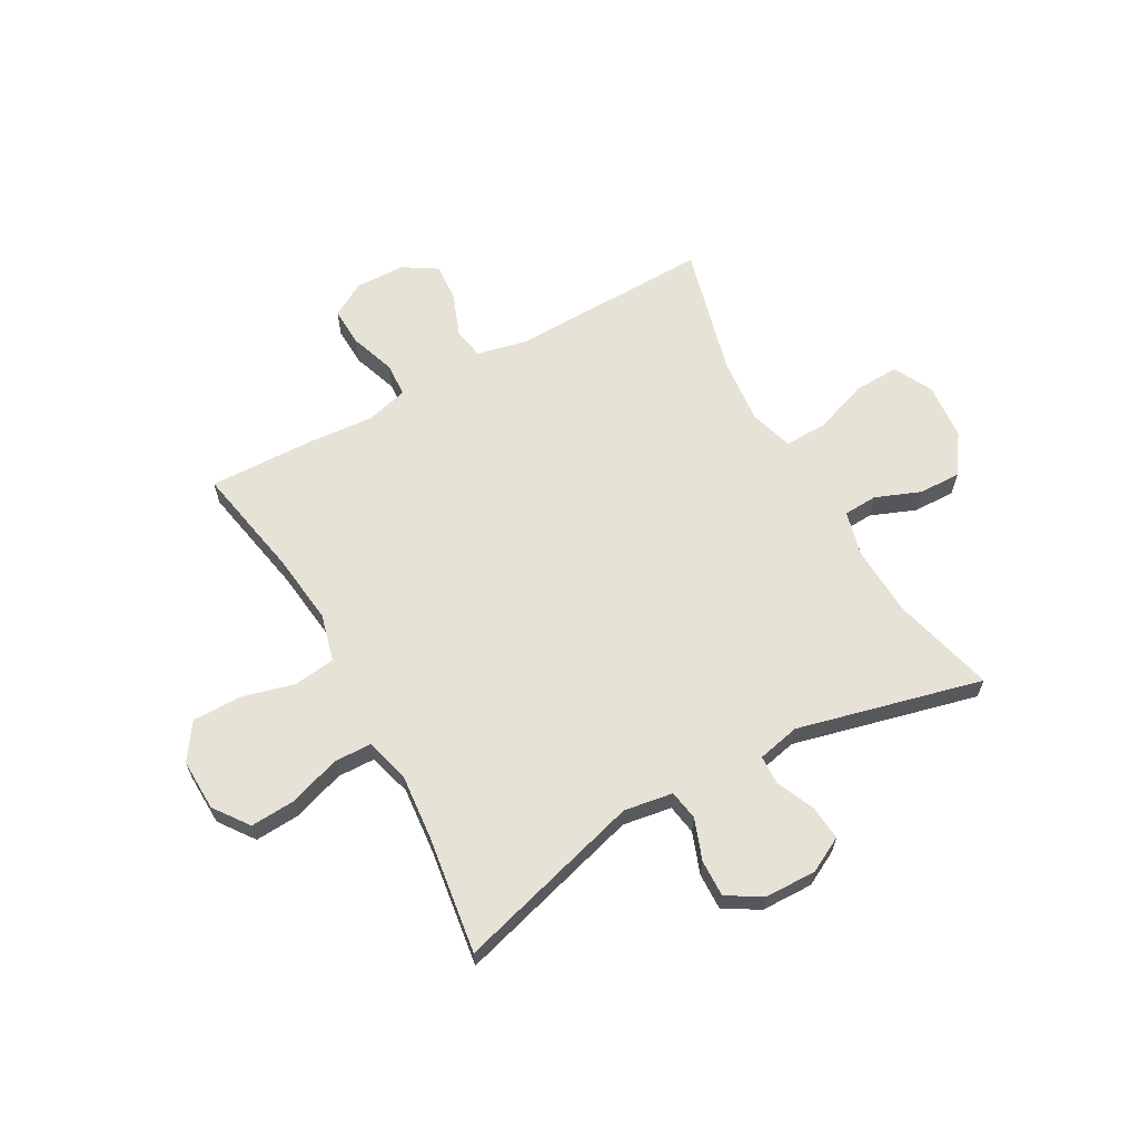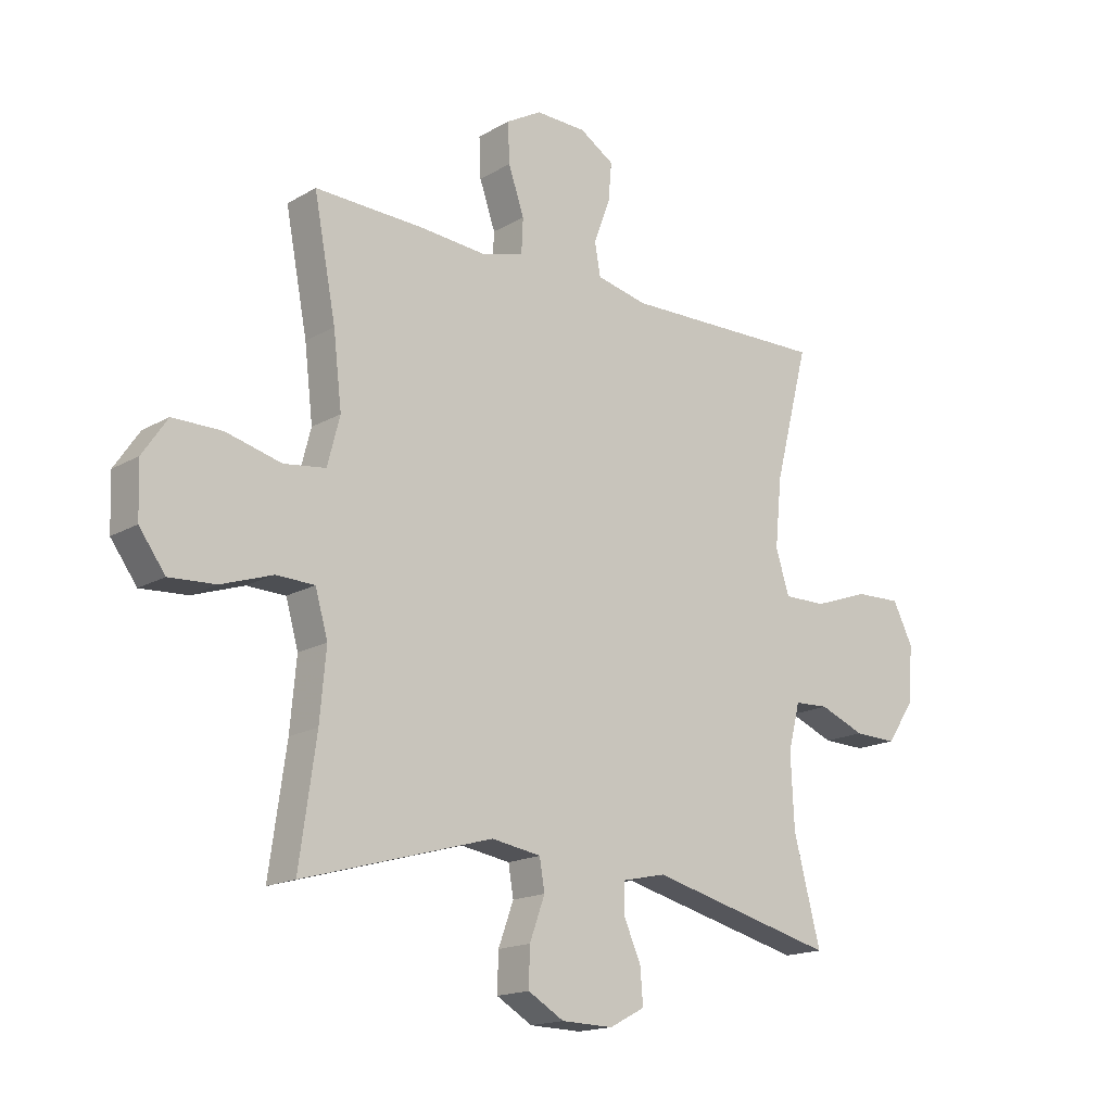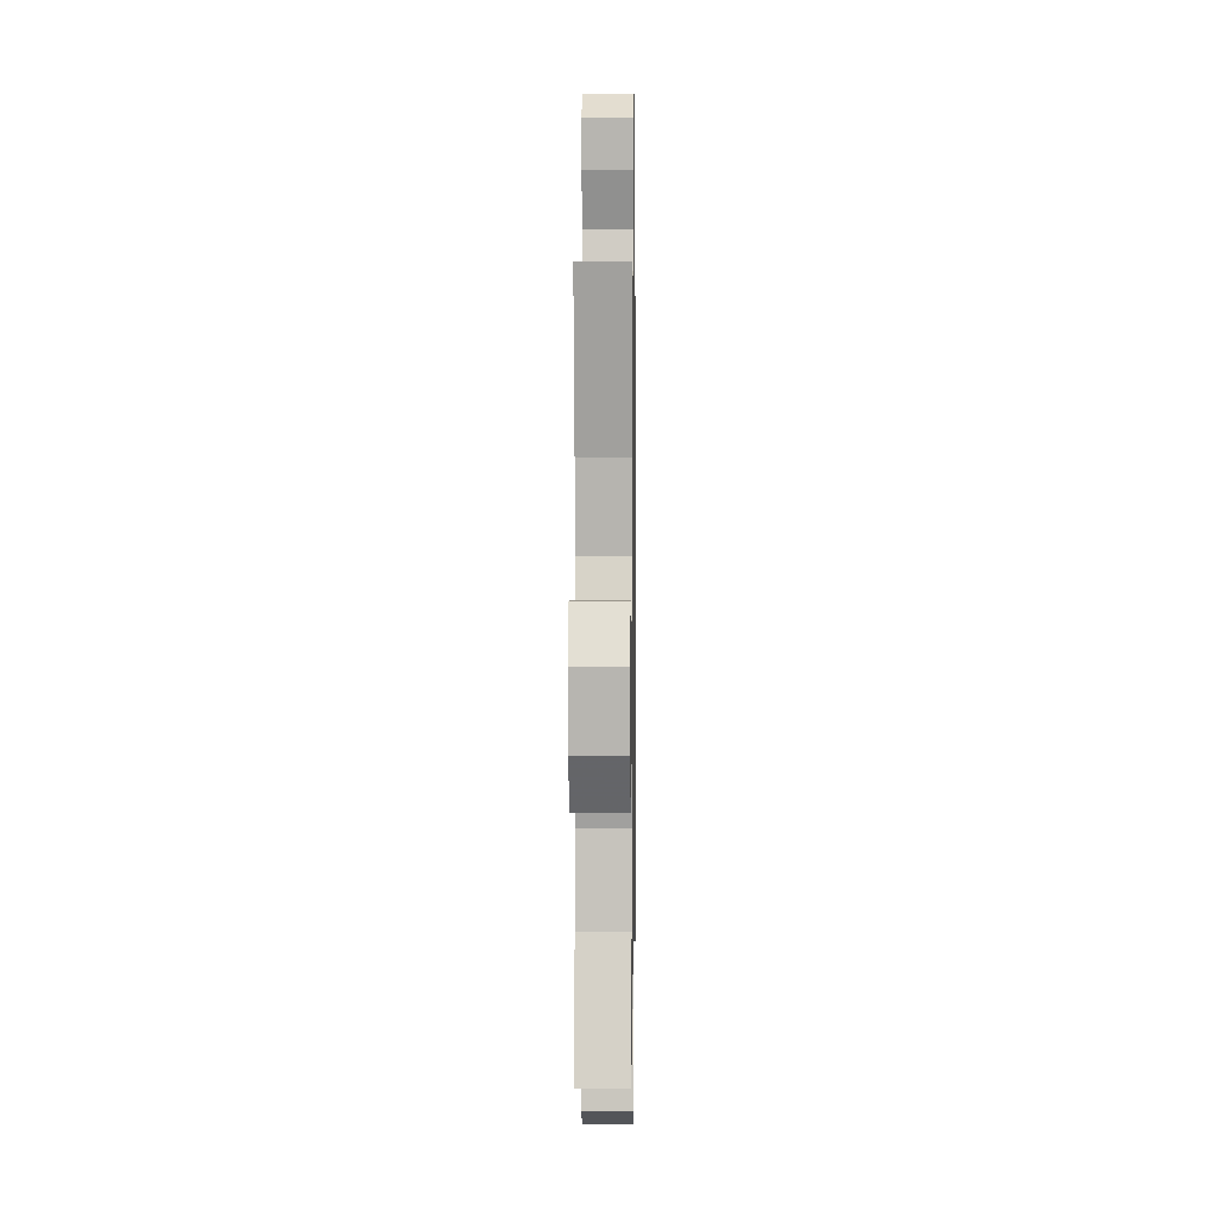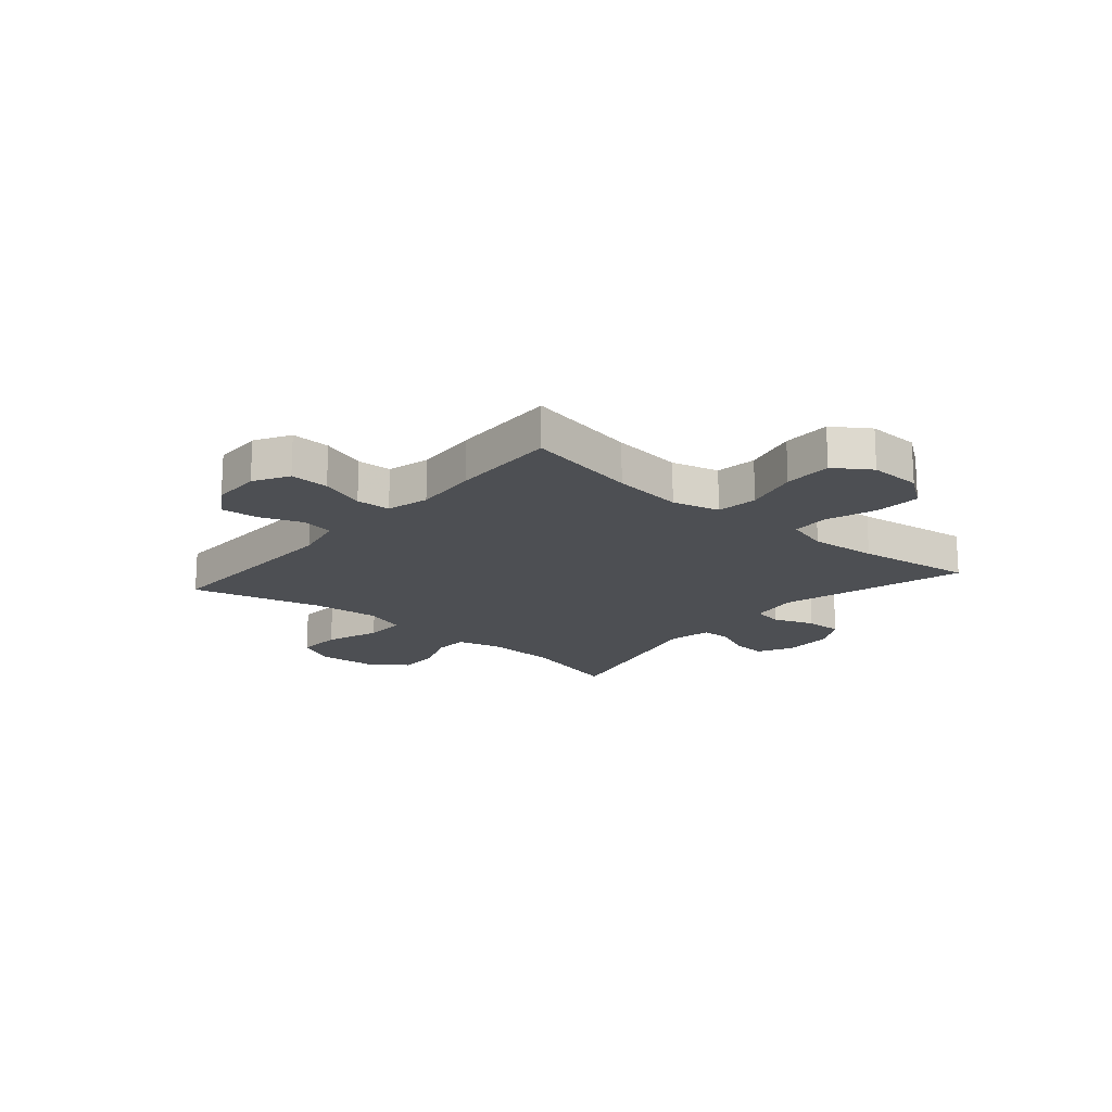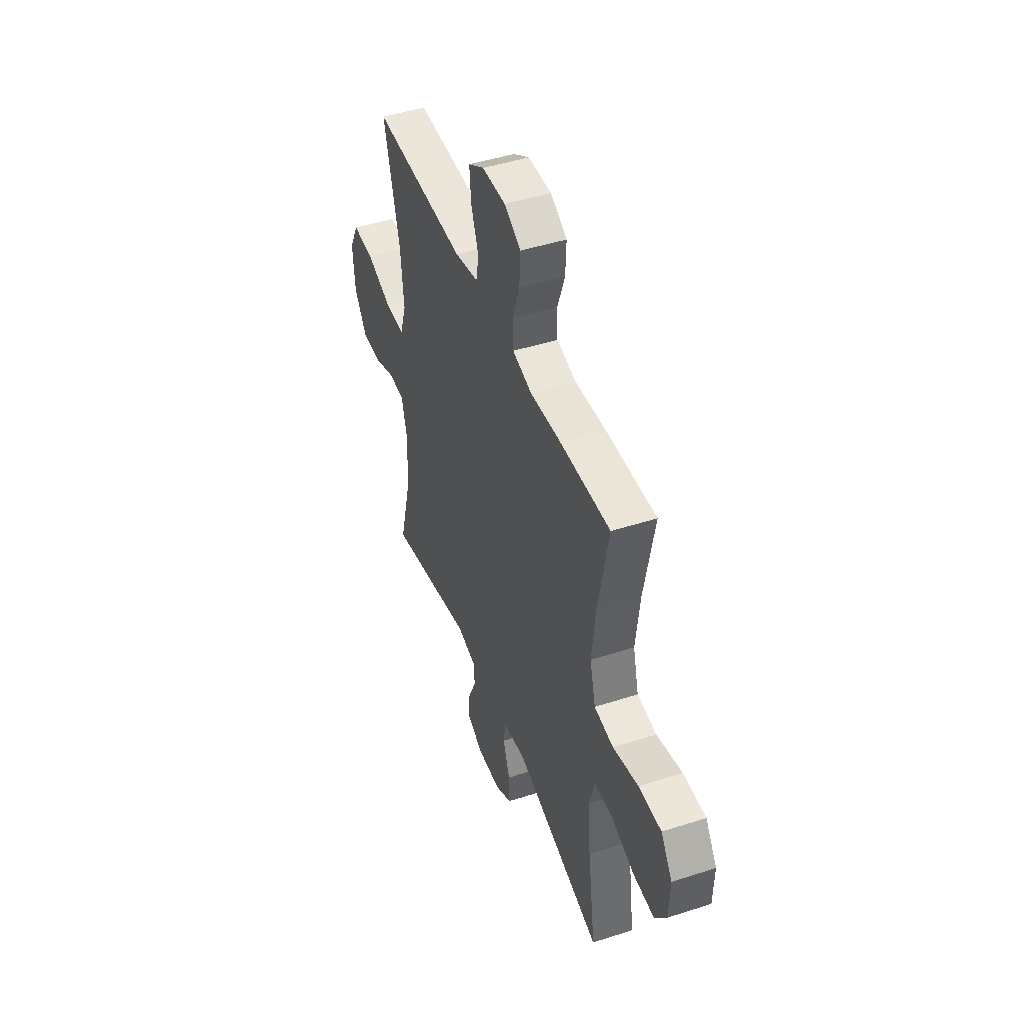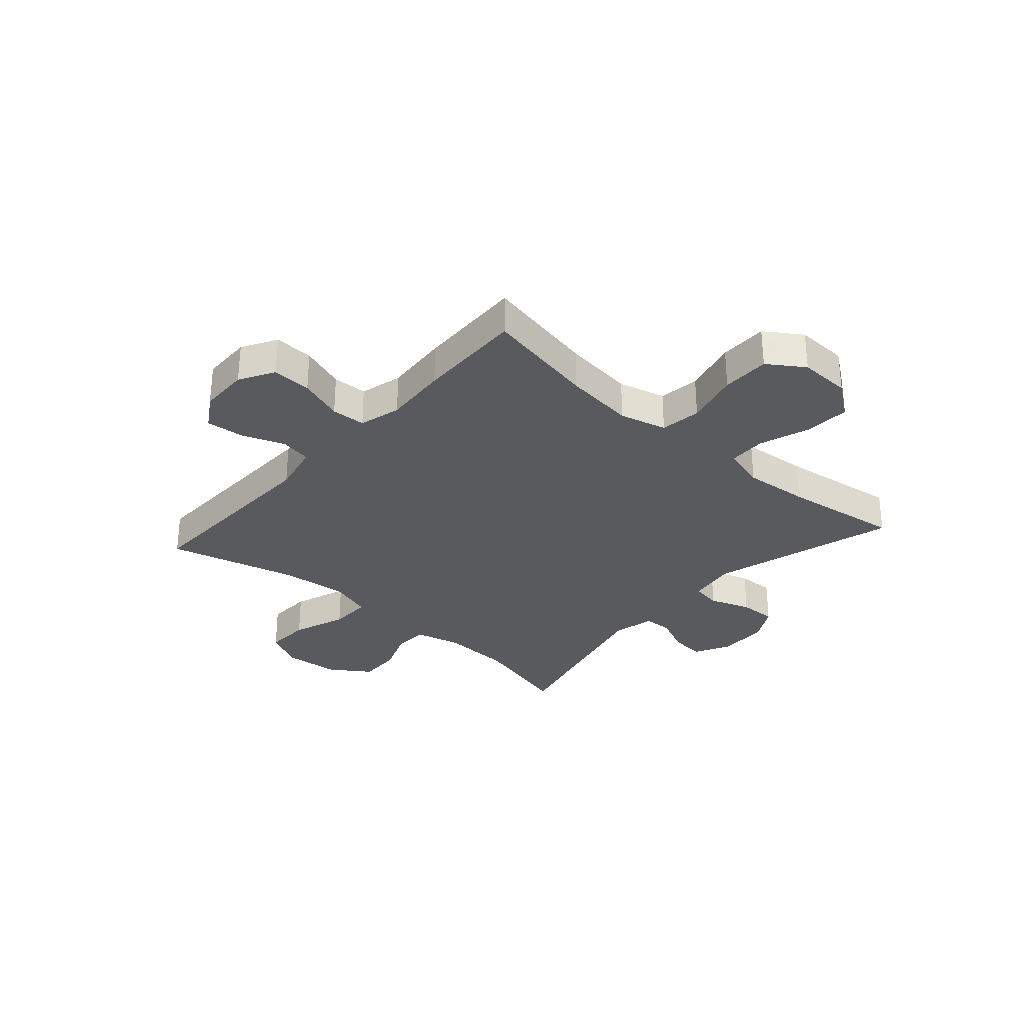
<metadata>
{"format":"obj","ext":"obj","renderer":"f3d","projection":"perspective","resolution":1024,"background":"white","views":[{"elev":63.5,"azim":150.9,"up":"+Y"},{"elev":-16.7,"azim":139.2,"up":"+Z"},{"elev":3.7,"azim":-89.2,"up":"+Z"},{"elev":-17.6,"azim":49.3,"up":"+Y"},{"elev":46.1,"azim":69.7,"up":"+Z"},{"elev":-30.7,"azim":48.4,"up":"+Y"}]}
</metadata>
<code>
v -0.5 0.07 0.5
v -0.138 0.07 0.492
v -0.047 0.07 0.512
v -0.037 0.07 0.569
v -0.066 0.07 0.646
v -0.072 0.07 0.715
v -0.011 0.07 0.753
v 0.079 0.07 0.755
v 0.142 0.07 0.719
v 0.139 0.07 0.648
v 0.111 0.07 0.567
v 0.114 0.07 0.505
v 0.19 0.07 0.485
v 0.306 0.07 0.494
v 0.5 0.07 0.5
v 0.461 0.07 0.296
v 0.446 0.07 0.168
v 0.468 0.07 0.083
v 0.542 0.07 0.073
v 0.64 0.07 0.098
v 0.727 0.07 0.098
v 0.771 0.07 0.033
v 0.768 0.07 -0.061
v 0.722 0.07 -0.124
v 0.64 0.07 -0.119
v 0.549 0.07 -0.088
v 0.481 0.07 -0.09
v 0.459 0.07 -0.168
v 0.47 0.07 -0.289
v 0.5 0.07 -0.5
v 0.163 0.07 -0.404
v 0.075 0.07 -0.418
v 0.066 0.07 -0.472
v 0.093 0.07 -0.546
v 0.095 0.07 -0.613
v 0.031 0.07 -0.65
v -0.061 0.07 -0.652
v -0.124 0.07 -0.619
v -0.119 0.07 -0.557
v -0.088 0.07 -0.487
v -0.09 0.07 -0.435
v -0.167 0.07 -0.418
v -0.5 0.07 -0.5
v -0.452 0.07 -0.317
v -0.446 0.07 -0.189
v -0.467 0.07 -0.107
v -0.528 0.07 -0.104
v -0.609 0.07 -0.136
v -0.685 0.07 -0.138
v -0.734 0.07 -0.067
v -0.743 0.07 0.035
v -0.707 0.07 0.106
v -0.625 0.07 0.103
v -0.527 0.07 0.068
v -0.451 0.07 0.067
v -0.427 0.07 0.144
v -0.439 0.07 0.265
v -0.5 0 0.5
v -0.138 0 0.492
v -0.047 0 0.512
v -0.037 0 0.569
v -0.066 0 0.646
v -0.072 0 0.715
v -0.011 0 0.753
v 0.079 0 0.755
v 0.142 0 0.719
v 0.139 0 0.648
v 0.111 0 0.567
v 0.114 0 0.505
v 0.19 0 0.485
v 0.306 0 0.494
v 0.5 0 0.5
v 0.461 0 0.296
v 0.446 0 0.168
v 0.468 0 0.083
v 0.542 0 0.073
v 0.64 0 0.098
v 0.727 0 0.098
v 0.771 0 0.033
v 0.768 0 -0.061
v 0.722 0 -0.124
v 0.64 0 -0.119
v 0.549 0 -0.088
v 0.481 0 -0.09
v 0.459 0 -0.168
v 0.47 0 -0.289
v 0.5 0 -0.5
v 0.163 0 -0.404
v 0.075 0 -0.418
v 0.066 0 -0.472
v 0.093 0 -0.546
v 0.095 0 -0.613
v 0.031 0 -0.65
v -0.061 0 -0.652
v -0.124 0 -0.619
v -0.119 0 -0.557
v -0.088 0 -0.487
v -0.09 0 -0.435
v -0.167 0 -0.418
v -0.5 0 -0.5
v -0.452 0 -0.317
v -0.446 0 -0.189
v -0.467 0 -0.107
v -0.528 0 -0.104
v -0.609 0 -0.136
v -0.685 0 -0.138
v -0.734 0 -0.067
v -0.743 0 0.035
v -0.707 0 0.106
v -0.625 0 0.103
v -0.527 0 0.068
v -0.451 0 0.067
v -0.427 0 0.144
v -0.439 0 0.265
f 52 53 54
f 51 52 54
f 50 51 54
f 49 50 54
f 48 49 54
f 47 48 54
f 46 47 54 55
f 45 46 55 56
f 42 43 44
f 44 45 56
f 42 44 56
f 41 42 56
f 38 39 40
f 37 38 40
f 36 37 40
f 35 36 40
f 34 35 40
f 33 34 40
f 32 33 40 41
f 41 56 57
f 32 41 57
f 31 32 57
f 24 25 26
f 23 24 26
f 22 23 26
f 21 22 26
f 20 21 26
f 19 20 26
f 18 19 26 27
f 17 18 27 28
f 13 14 15 16
f 12 13 16 17
f 9 10 11
f 8 9 11
f 7 8 11
f 6 7 11
f 5 6 11
f 4 5 11
f 3 4 11 12
f 12 17 28
f 3 12 28
f 2 3 28
f 57 1 2
f 31 57 2
f 30 31 2
f 29 30 2
f 2 28 29
f 111 110 109
f 111 109 108
f 111 108 107
f 111 107 106
f 111 106 105
f 111 105 104
f 112 111 104 103
f 113 112 103 102
f 101 100 99
f 113 102 101
f 113 101 99
f 113 99 98
f 97 96 95
f 97 95 94
f 97 94 93
f 97 93 92
f 97 92 91
f 97 91 90
f 98 97 90 89
f 114 113 98
f 114 98 89
f 114 89 88
f 83 82 81
f 83 81 80
f 83 80 79
f 83 79 78
f 83 78 77
f 83 77 76
f 84 83 76 75
f 85 84 75 74
f 73 72 71 70
f 74 73 70 69
f 68 67 66
f 68 66 65
f 68 65 64
f 68 64 63
f 68 63 62
f 68 62 61
f 69 68 61 60
f 85 74 69
f 85 69 60
f 85 60 59
f 59 58 114
f 59 114 88
f 59 88 87
f 59 87 86
f 86 85 59
f 1 58 59 2
f 2 59 60 3
f 3 60 61 4
f 4 61 62 5
f 5 62 63 6
f 6 63 64 7
f 7 64 65 8
f 8 65 66 9
f 9 66 67 10
f 10 67 68 11
f 11 68 69 12
f 12 69 70 13
f 13 70 71 14
f 14 71 72 15
f 15 72 73 16
f 16 73 74 17
f 17 74 75 18
f 18 75 76 19
f 19 76 77 20
f 20 77 78 21
f 21 78 79 22
f 22 79 80 23
f 23 80 81 24
f 24 81 82 25
f 25 82 83 26
f 26 83 84 27
f 27 84 85 28
f 28 85 86 29
f 29 86 87 30
f 30 87 88 31
f 31 88 89 32
f 32 89 90 33
f 33 90 91 34
f 34 91 92 35
f 35 92 93 36
f 36 93 94 37
f 37 94 95 38
f 38 95 96 39
f 39 96 97 40
f 40 97 98 41
f 41 98 99 42
f 42 99 100 43
f 43 100 101 44
f 44 101 102 45
f 45 102 103 46
f 46 103 104 47
f 47 104 105 48
f 48 105 106 49
f 49 106 107 50
f 50 107 108 51
f 51 108 109 52
f 52 109 110 53
f 53 110 111 54
f 54 111 112 55
f 55 112 113 56
f 56 113 114 57
f 57 114 58 1

</code>
